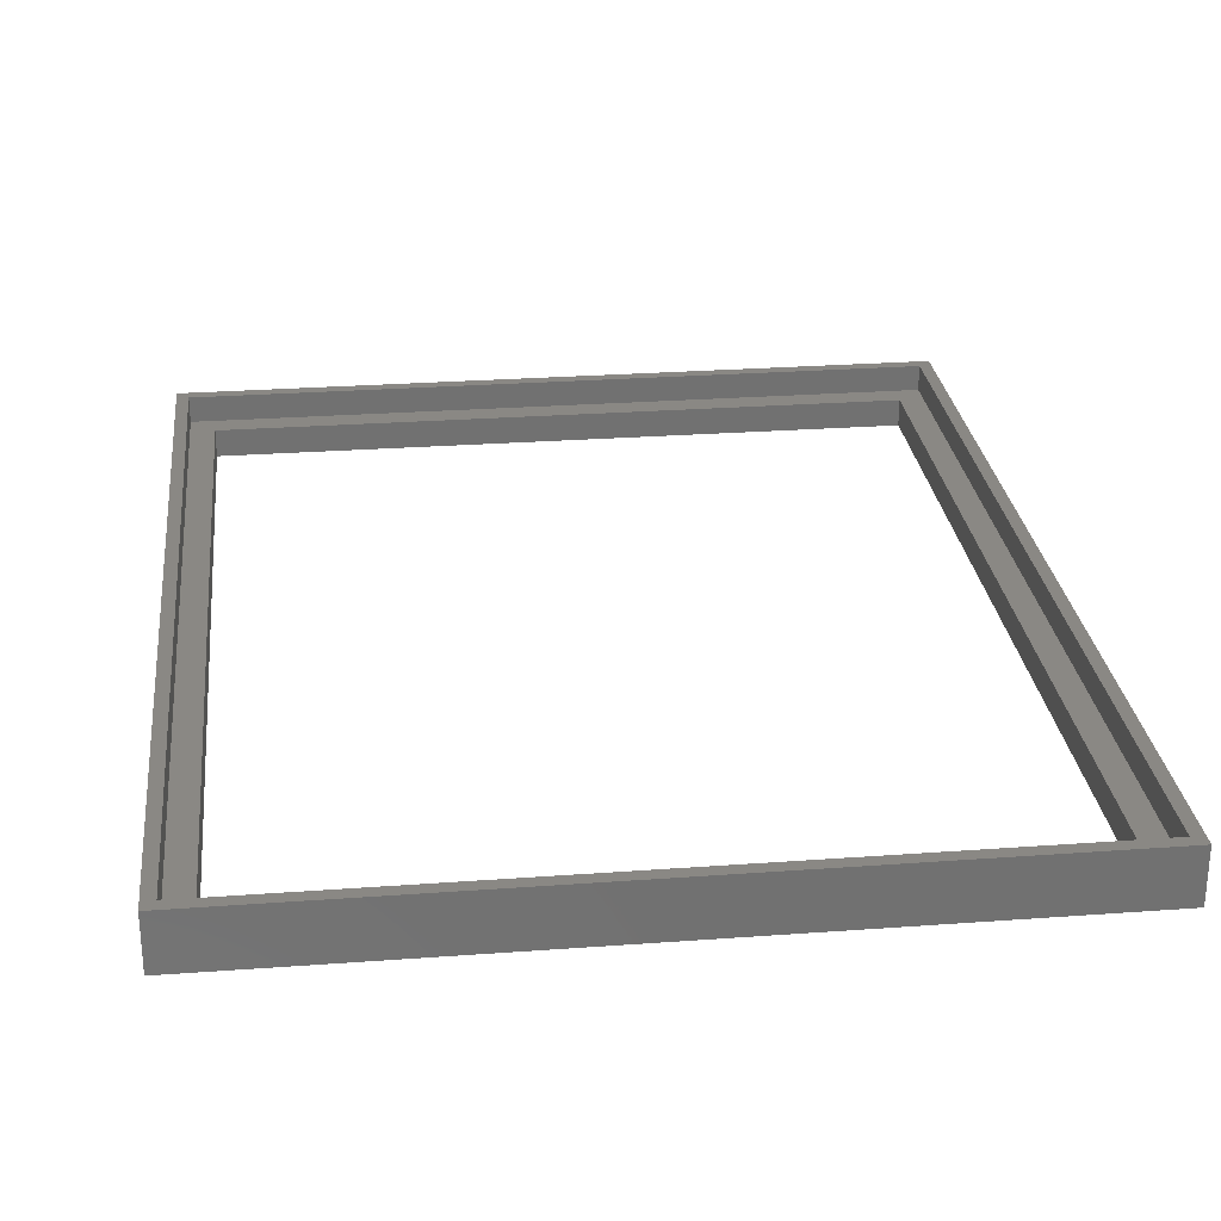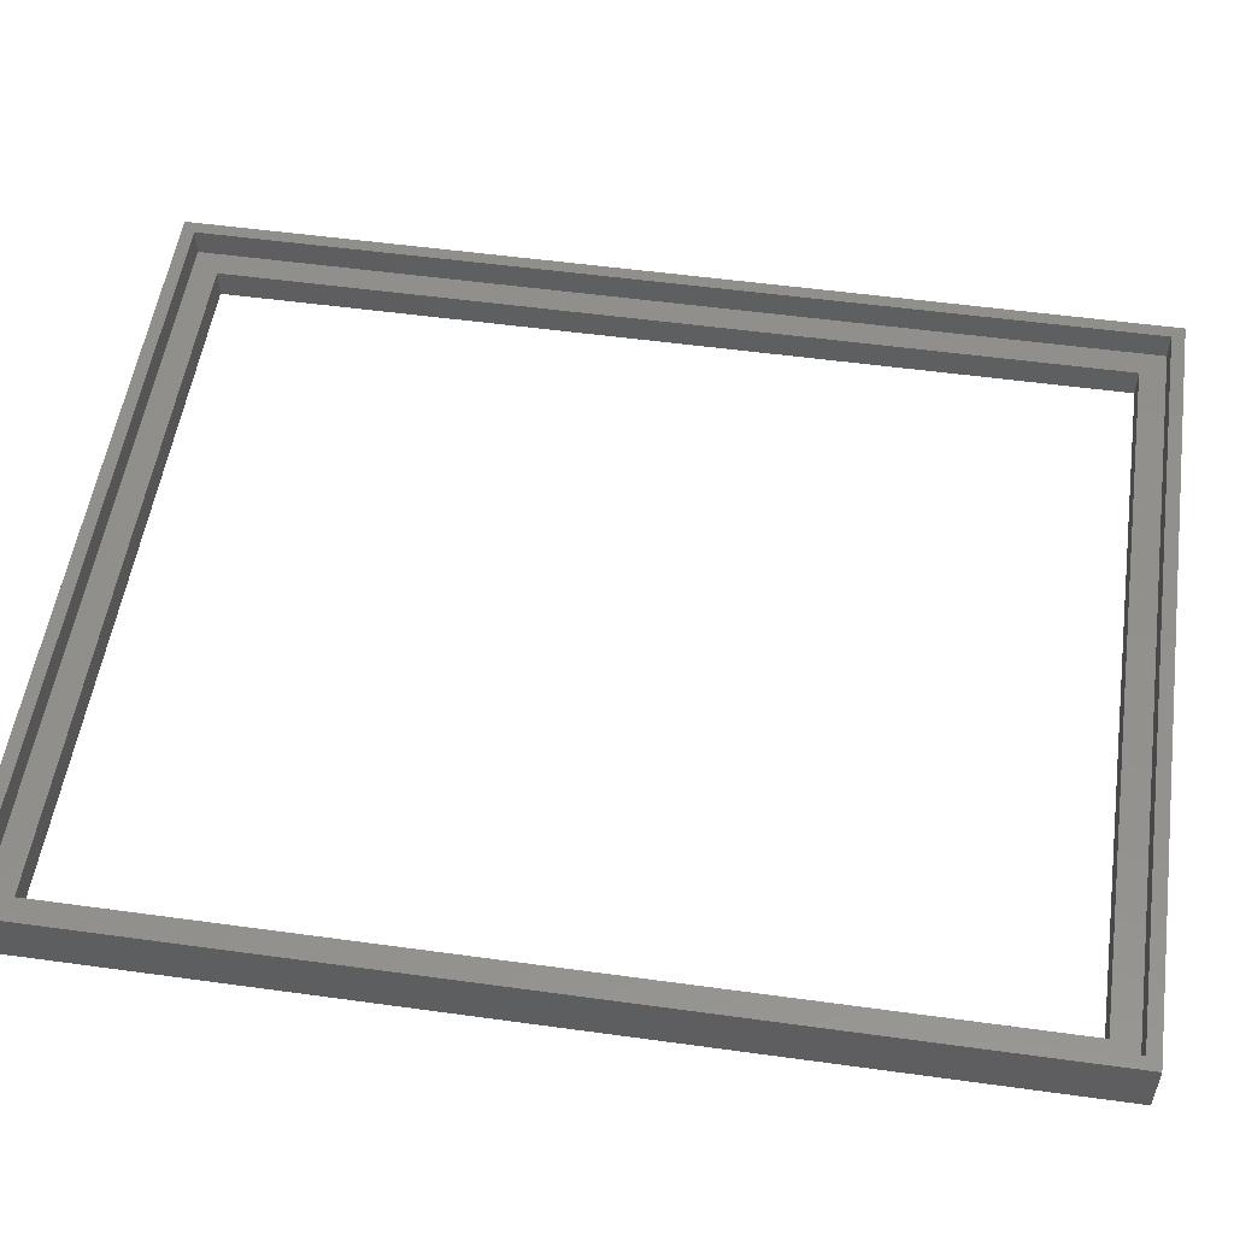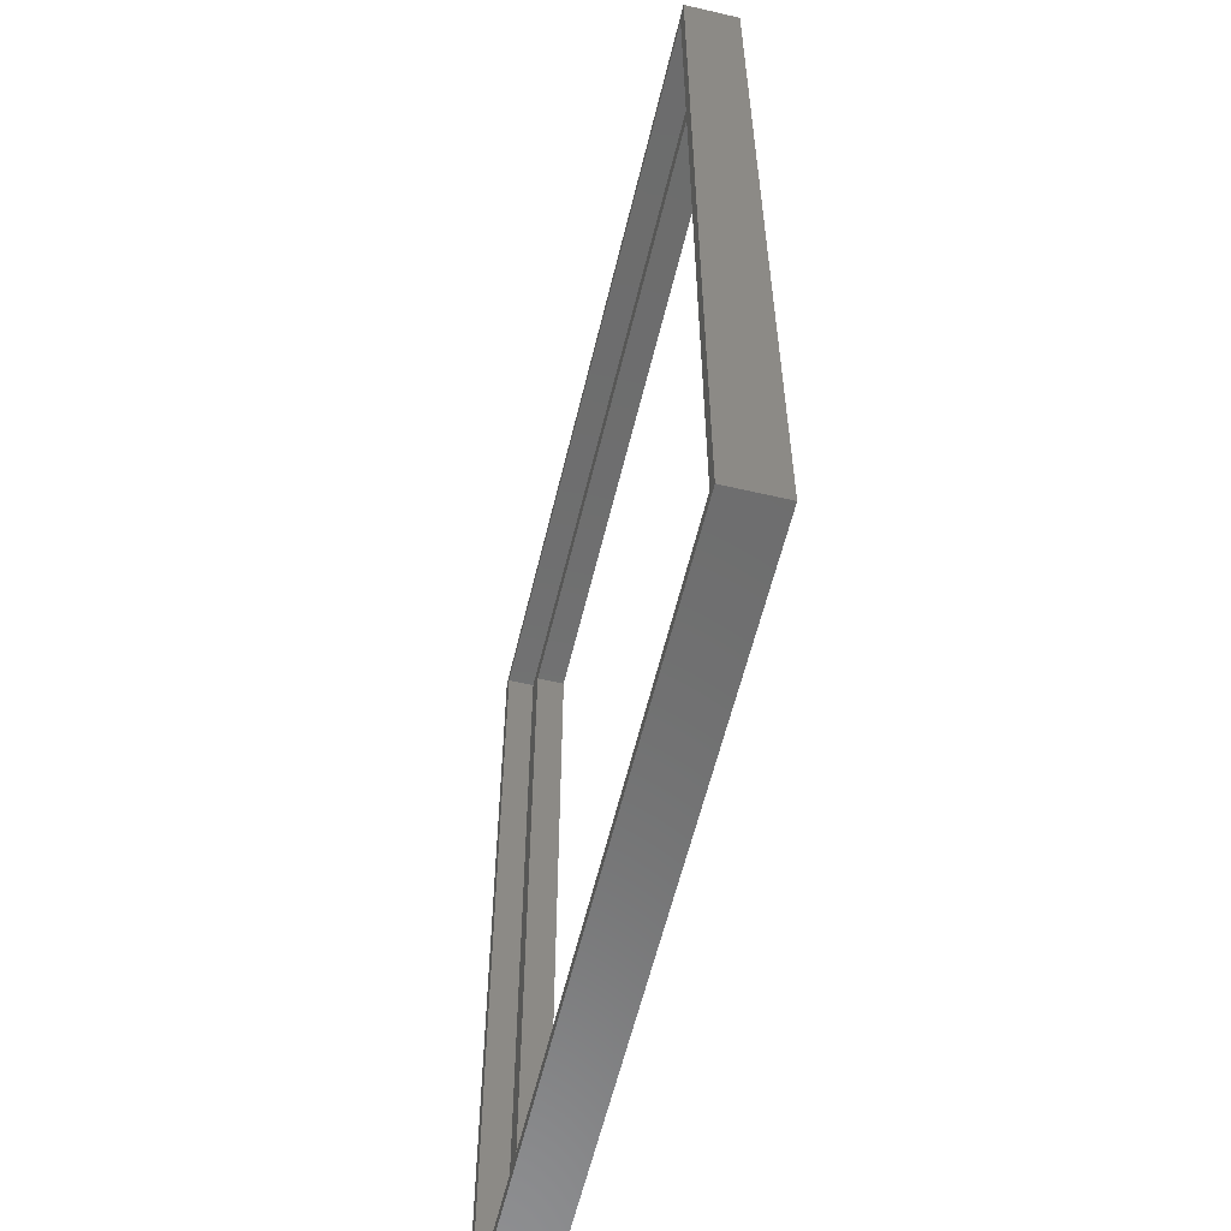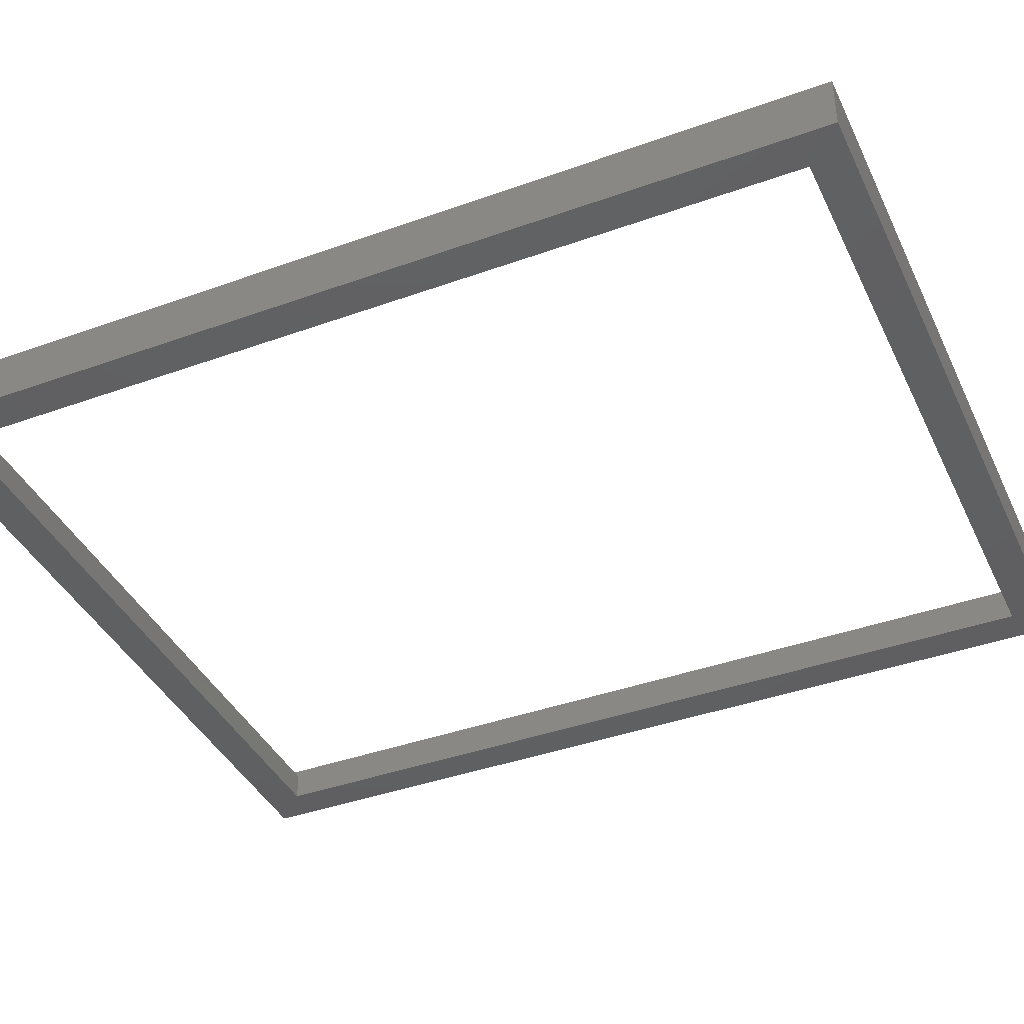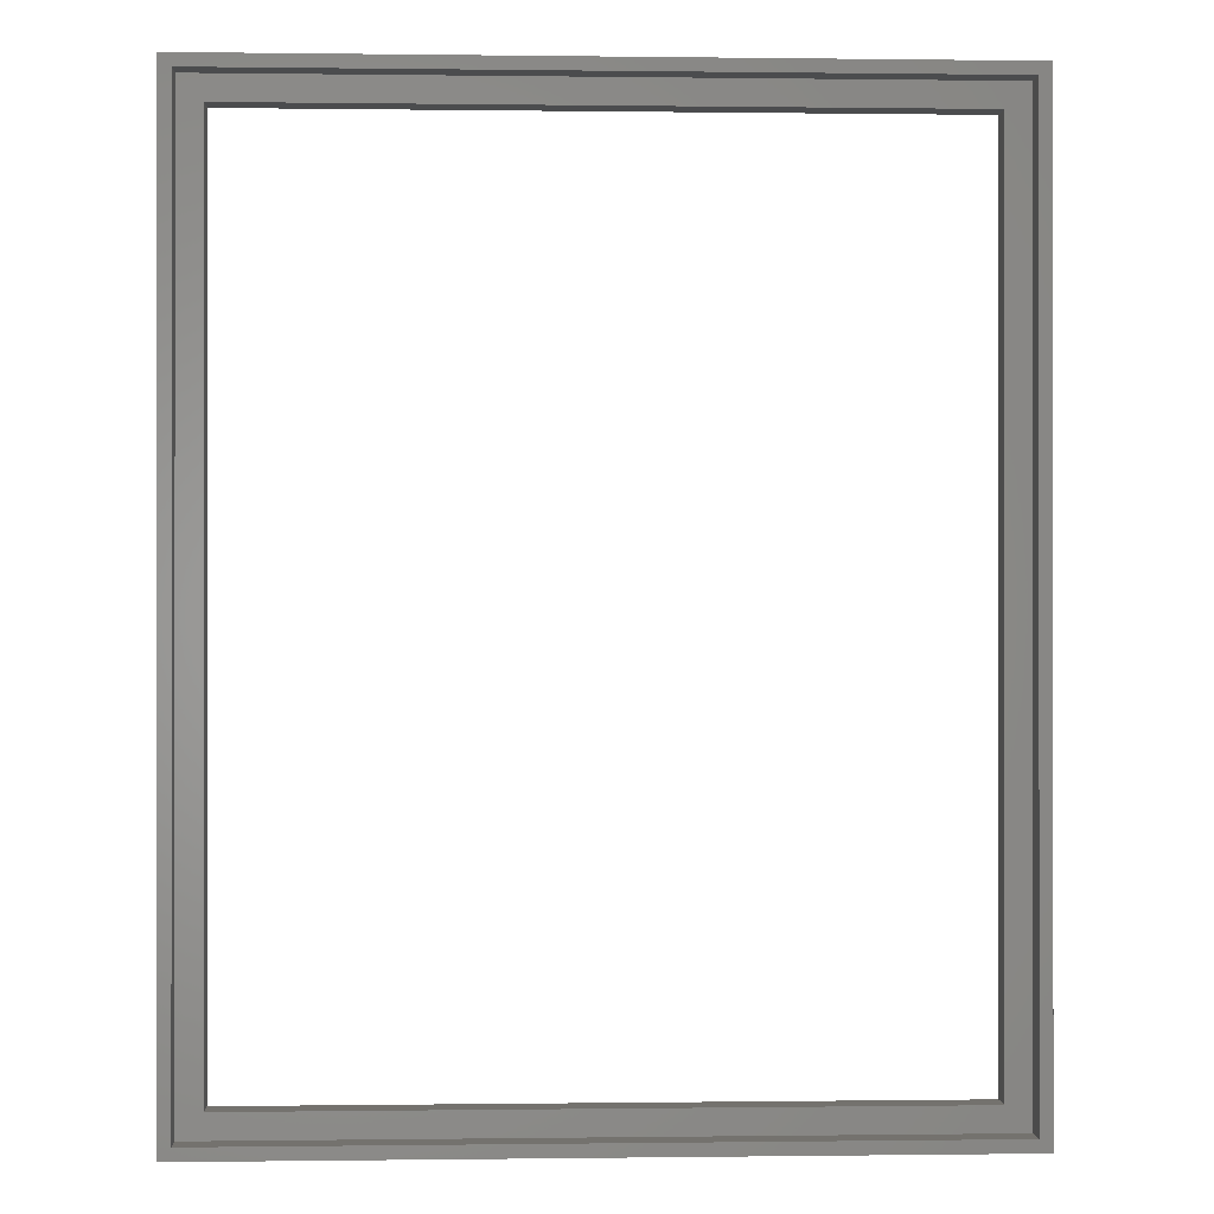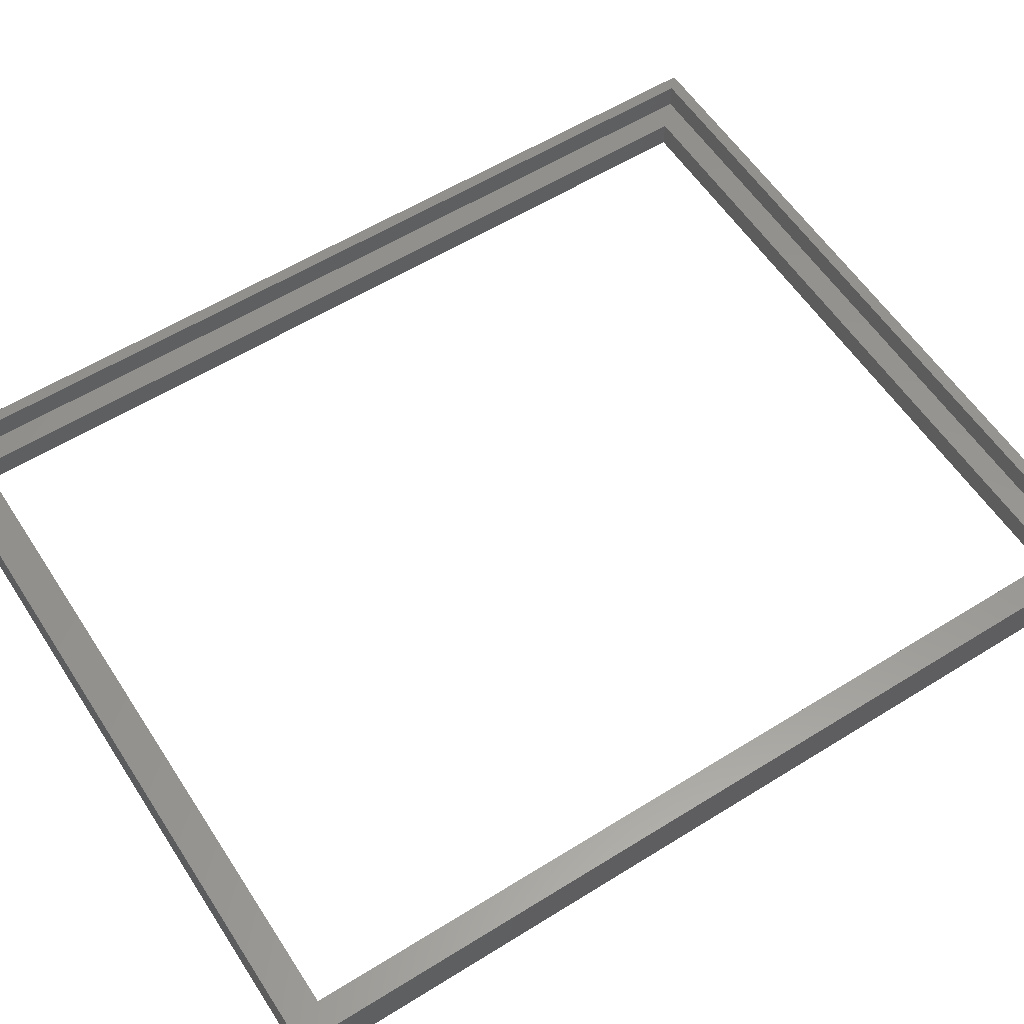
<metadata>
{"format":"stl","ext":"stl","renderer":"f3d","projection":"perspective","resolution":1024,"background":"white","views":[{"elev":27.1,"azim":173.5,"up":"+Z"},{"elev":53.1,"azim":-81.6,"up":"+Z"},{"elev":-59.1,"azim":76.5,"up":"+Y"},{"elev":-40.2,"azim":-66.1,"up":"+Z"},{"elev":-0.1,"azim":-2.8,"up":"+Y"},{"elev":57.9,"azim":57.2,"up":"+Z"}]}
</metadata>
<code>
# stl→obj: 24 verts, 48 faces
v 0 0 0
v 0 121.6 7
v 0 121.6 0
v 0 0 7
v 99.1 121.6 7
v 97.51 120 7
v 99.1 0 7
v 1.61 120 7
v 1.61 1.61 7
v 97.51 1.61 7
v 99.1 121.6 0
v 99.1 0 0
v 94.31 4.81 0
v 4.81 4.81 0
v 4.81 116.8 0
v 94.31 116.8 0
v 1.61 120 3.61
v 1.61 1.61 3.61
v 97.51 1.61 3.61
v 97.51 120 3.61
v 94.31 116.8 3.61
v 4.81 116.8 3.61
v 4.81 4.81 3.61
v 94.31 4.81 3.61
f 1 2 3
f 2 1 4
f 5 6 7
f 5 8 6
f 8 2 9
f 2 8 5
f 10 7 6
f 9 7 10
f 9 4 7
f 4 9 2
f 7 11 5
f 11 7 12
f 11 2 5
f 2 11 3
f 12 13 11
f 12 14 13
f 14 1 15
f 1 14 12
f 16 11 13
f 15 11 16
f 15 3 11
f 3 15 1
f 1 7 4
f 7 1 12
f 9 17 8
f 17 9 18
f 19 6 20
f 6 19 10
f 17 6 8
f 6 17 20
f 20 21 19
f 20 22 21
f 22 17 23
f 17 22 20
f 24 19 21
f 23 19 24
f 23 18 19
f 18 23 17
f 19 9 10
f 9 19 18
f 23 15 22
f 15 23 14
f 13 21 16
f 21 13 24
f 15 21 22
f 21 15 16
f 13 23 24
f 23 13 14

</code>
